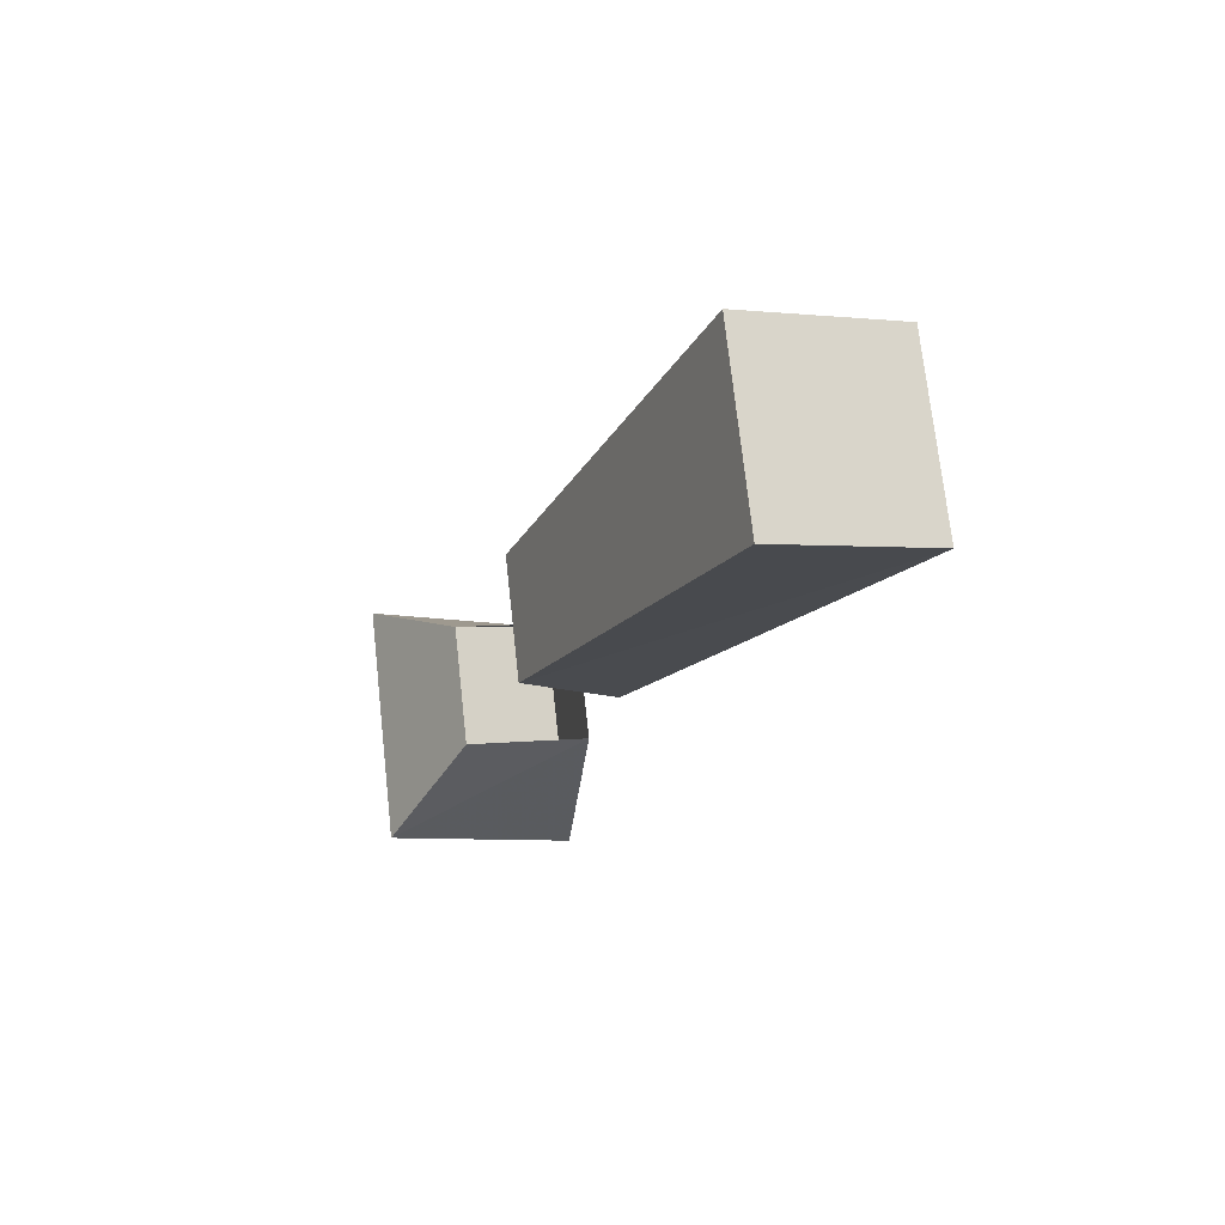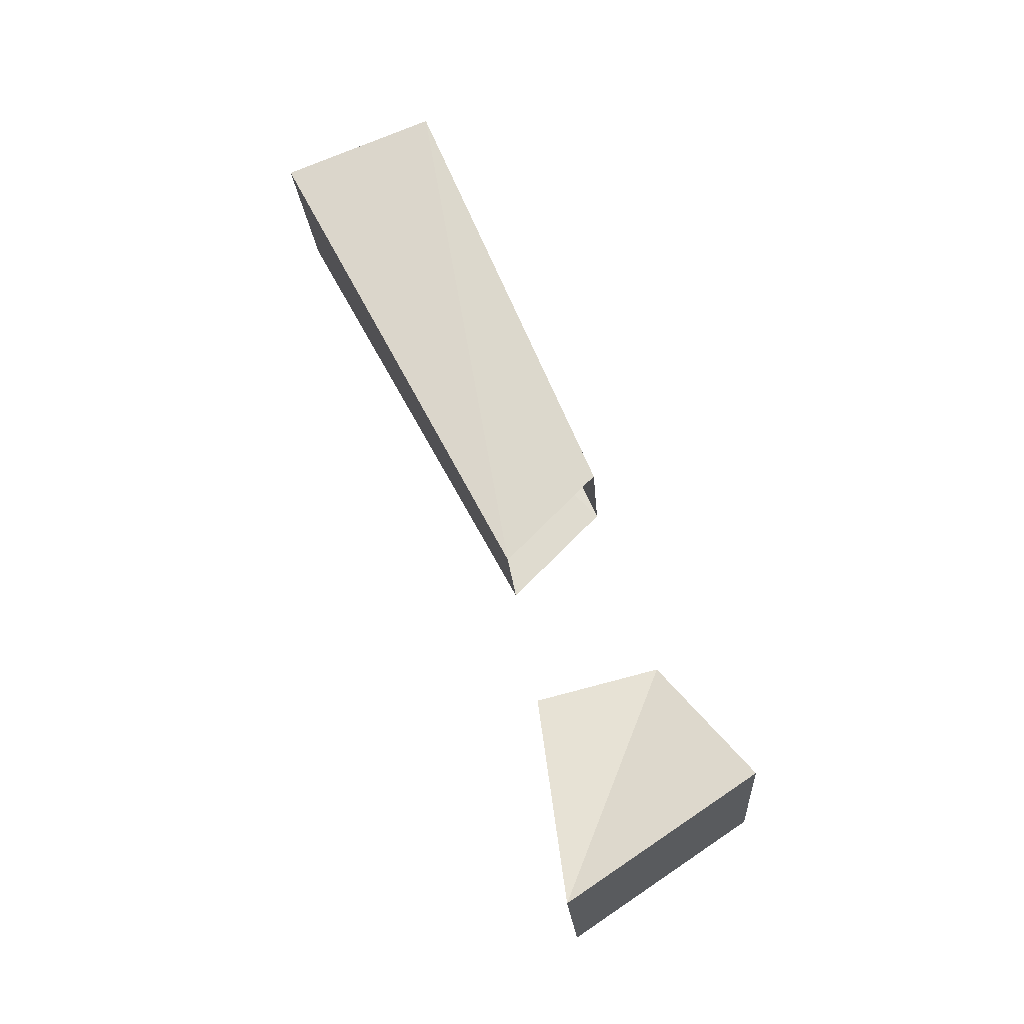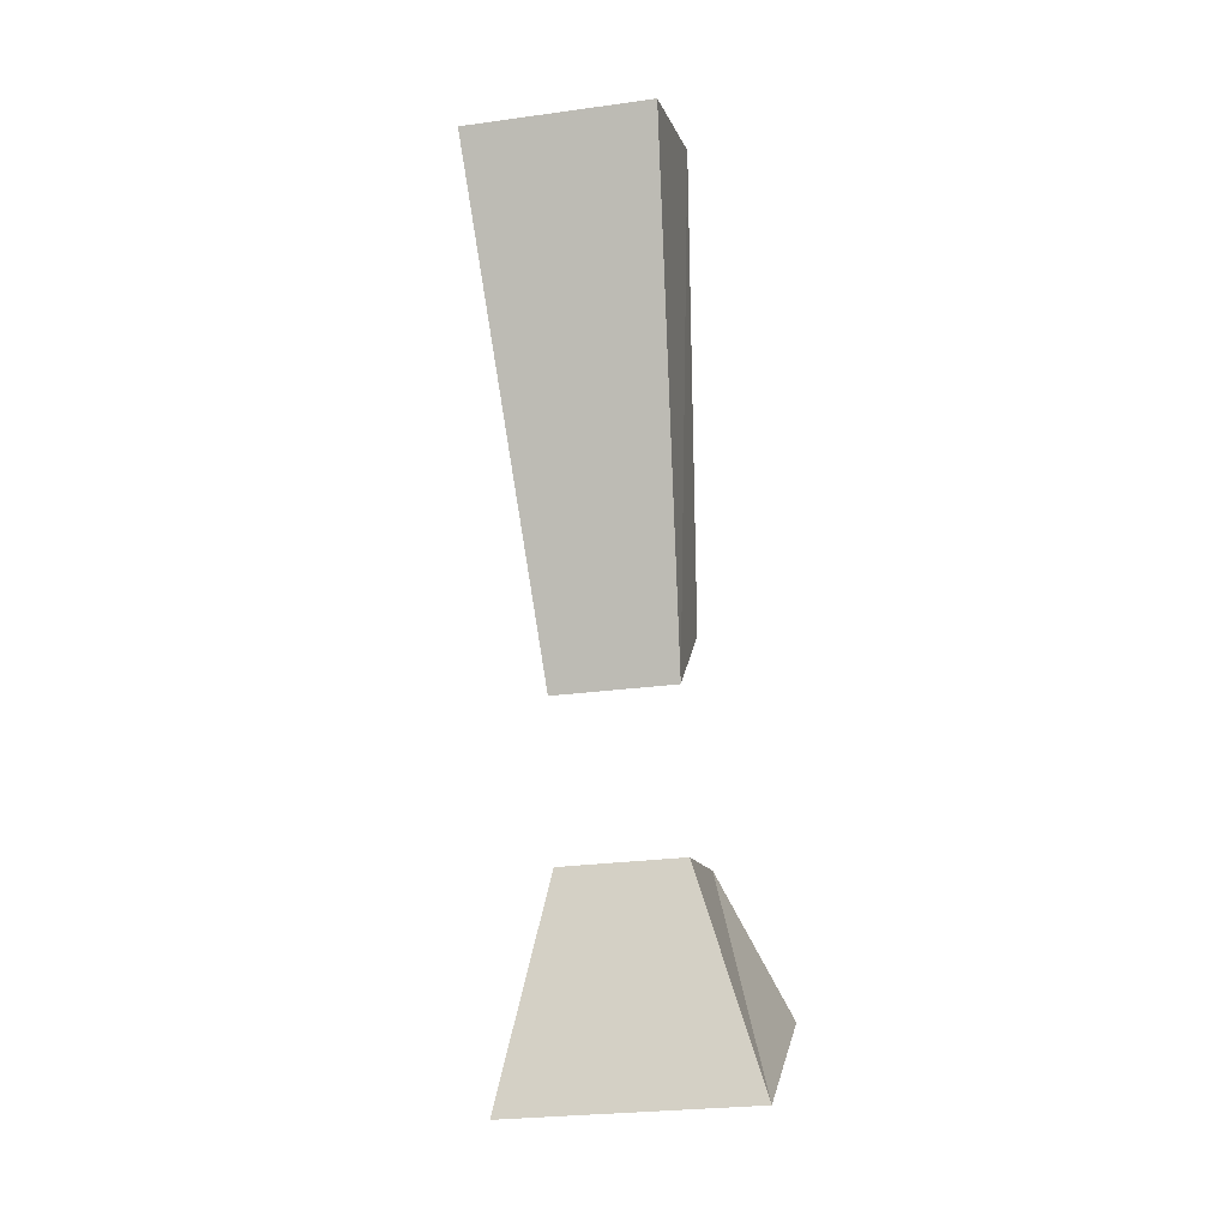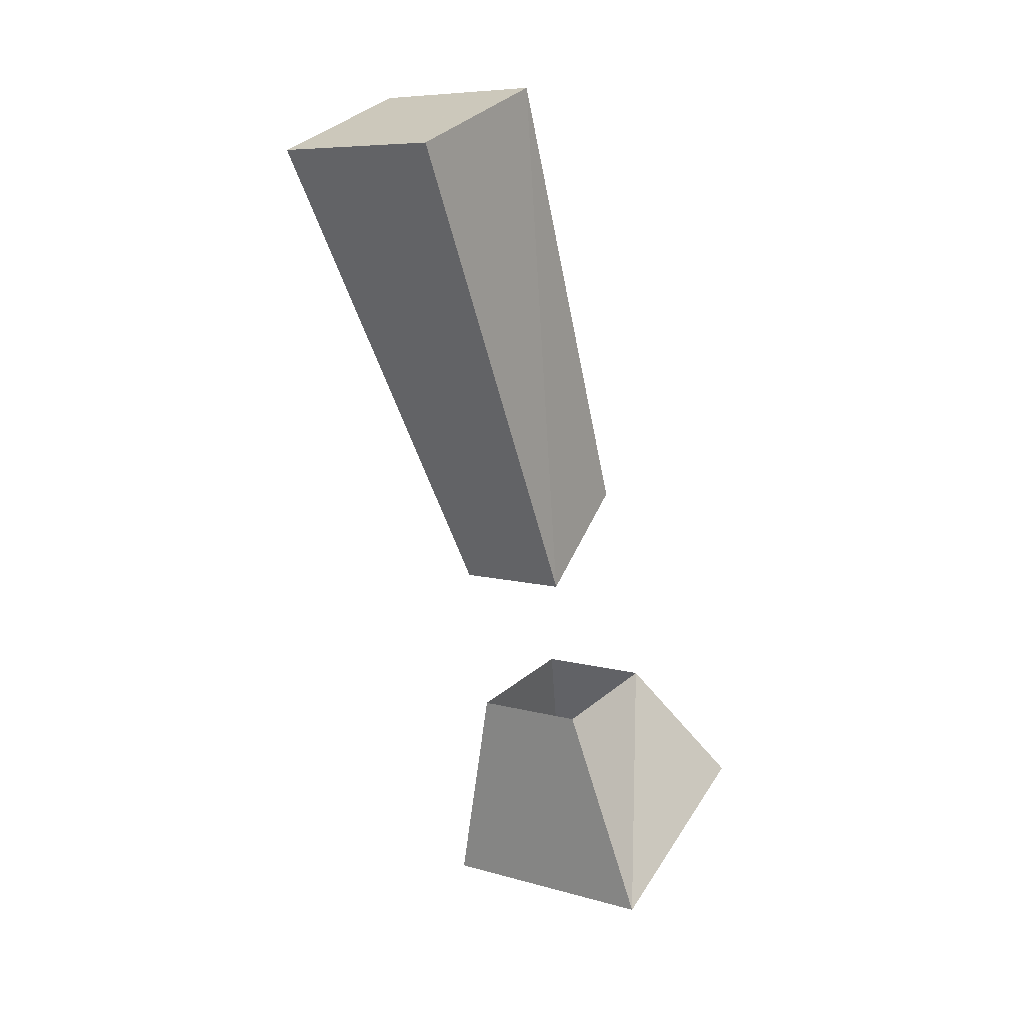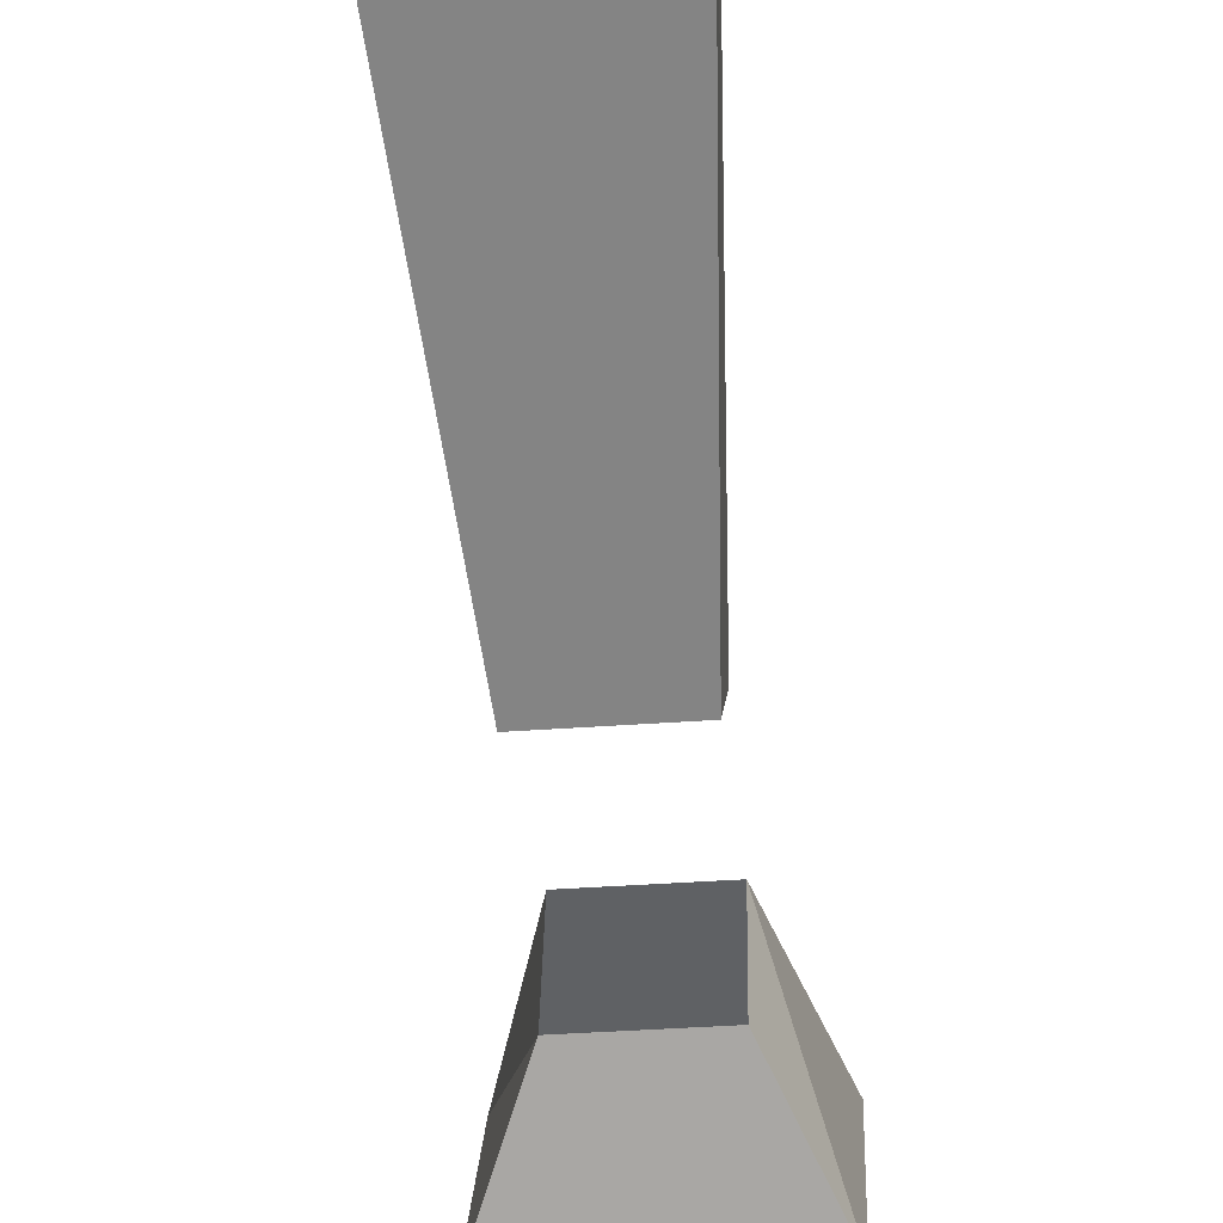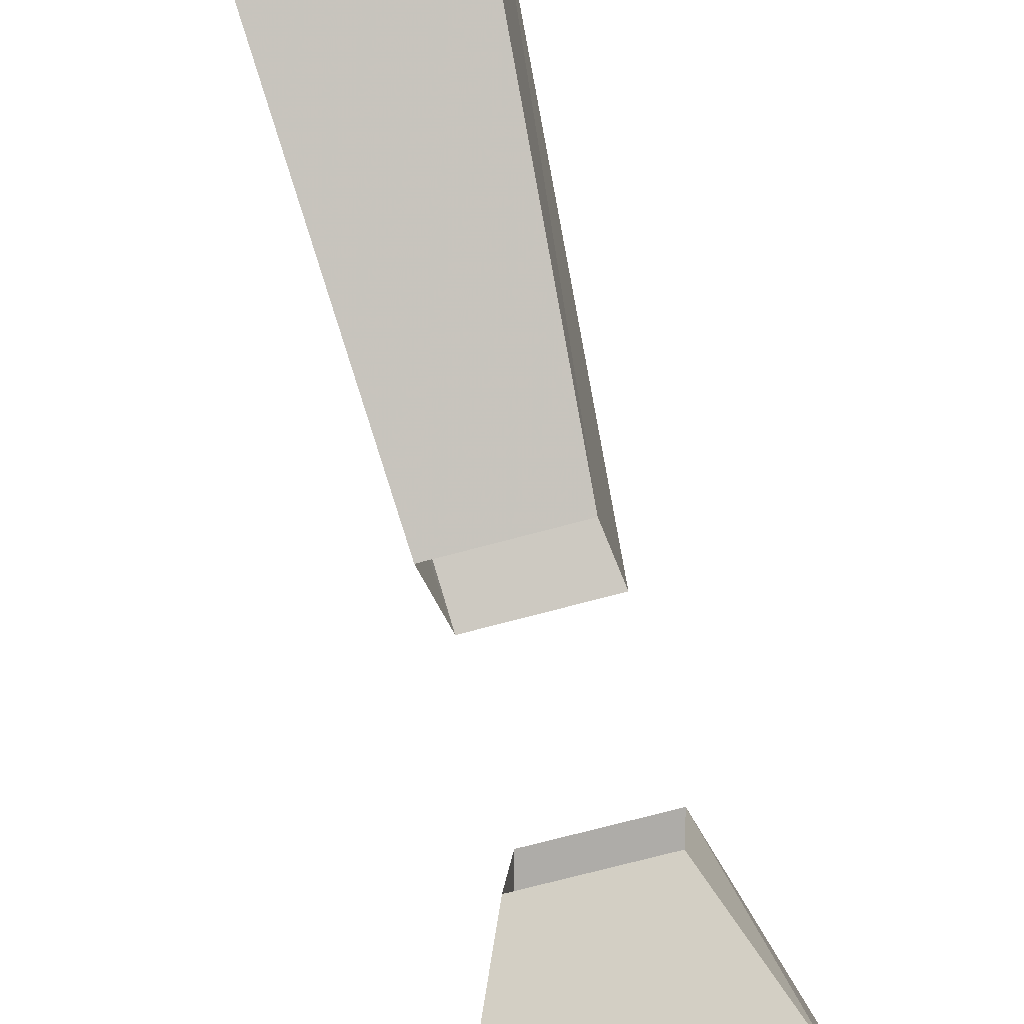
<metadata>
{"format":"obj","ext":"obj","renderer":"f3d","projection":"perspective","resolution":1024,"background":"white","views":[{"elev":73.4,"azim":83.7,"up":"+Z"},{"elev":-20.5,"azim":-85.9,"up":"+Z"},{"elev":-26.5,"azim":-167.9,"up":"+Z"},{"elev":7.7,"azim":-141.4,"up":"+Z"},{"elev":-38.5,"azim":5.3,"up":"+Y"},{"elev":-69.5,"azim":15.3,"up":"+Y"}]}
</metadata>
<code>
o item/grinder
v -35 -95 -10
v -35 -101 -6
v -33 -98 -2
v -33 -94 -3
v -27 -95 -10
v -27 -101 -6
v -29 -98 -2
v -29 -94 -3
v -34 -90 19
v -34 -85 17
v -33 -93 2
v -33 -96 5
v -28 -90 19
v -28 -85 17
v -29 -93 2
v -29 -96 5
f 1 2 3
f 1 3 4
f 1 4 5
f 1 5 2
f 2 5 6
f 2 6 7
f 2 7 3
f 6 5 8
f 6 8 7
f 5 4 8
f 9 10 11
f 9 11 12
f 9 12 13
f 9 13 10
f 10 13 14
f 10 14 15
f 10 15 11
f 14 13 16
f 14 16 15
f 13 12 16

</code>
